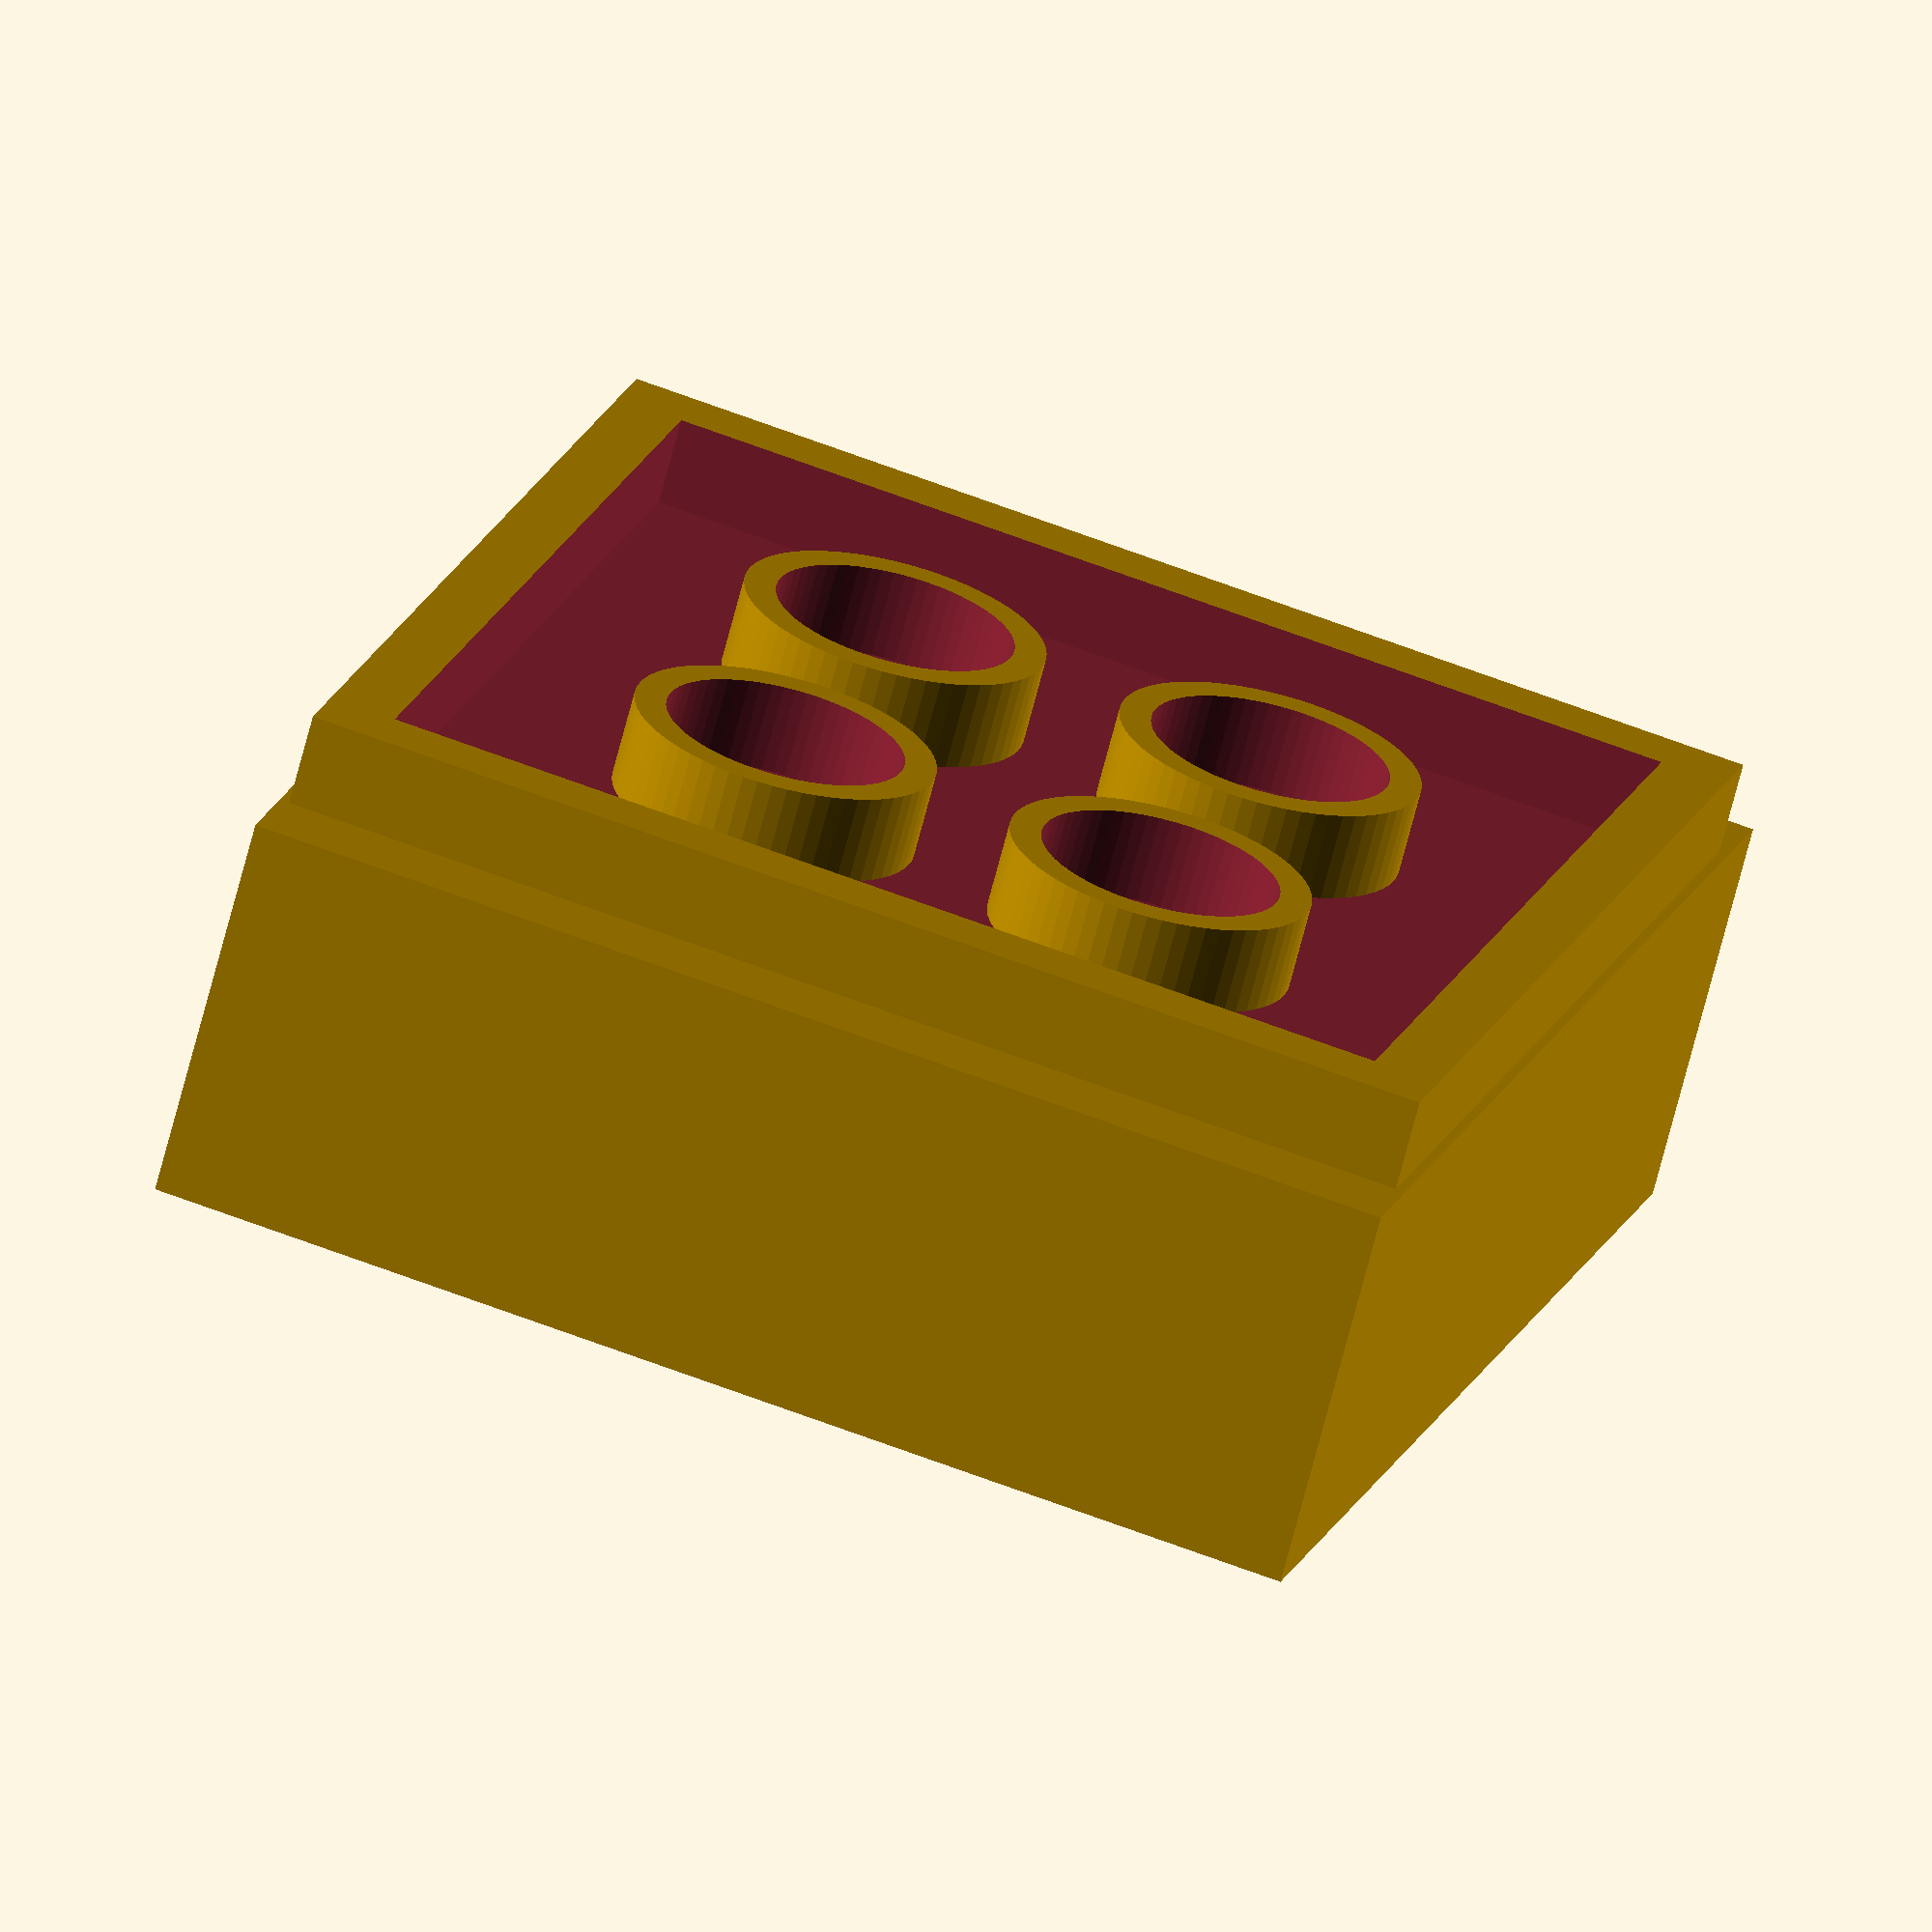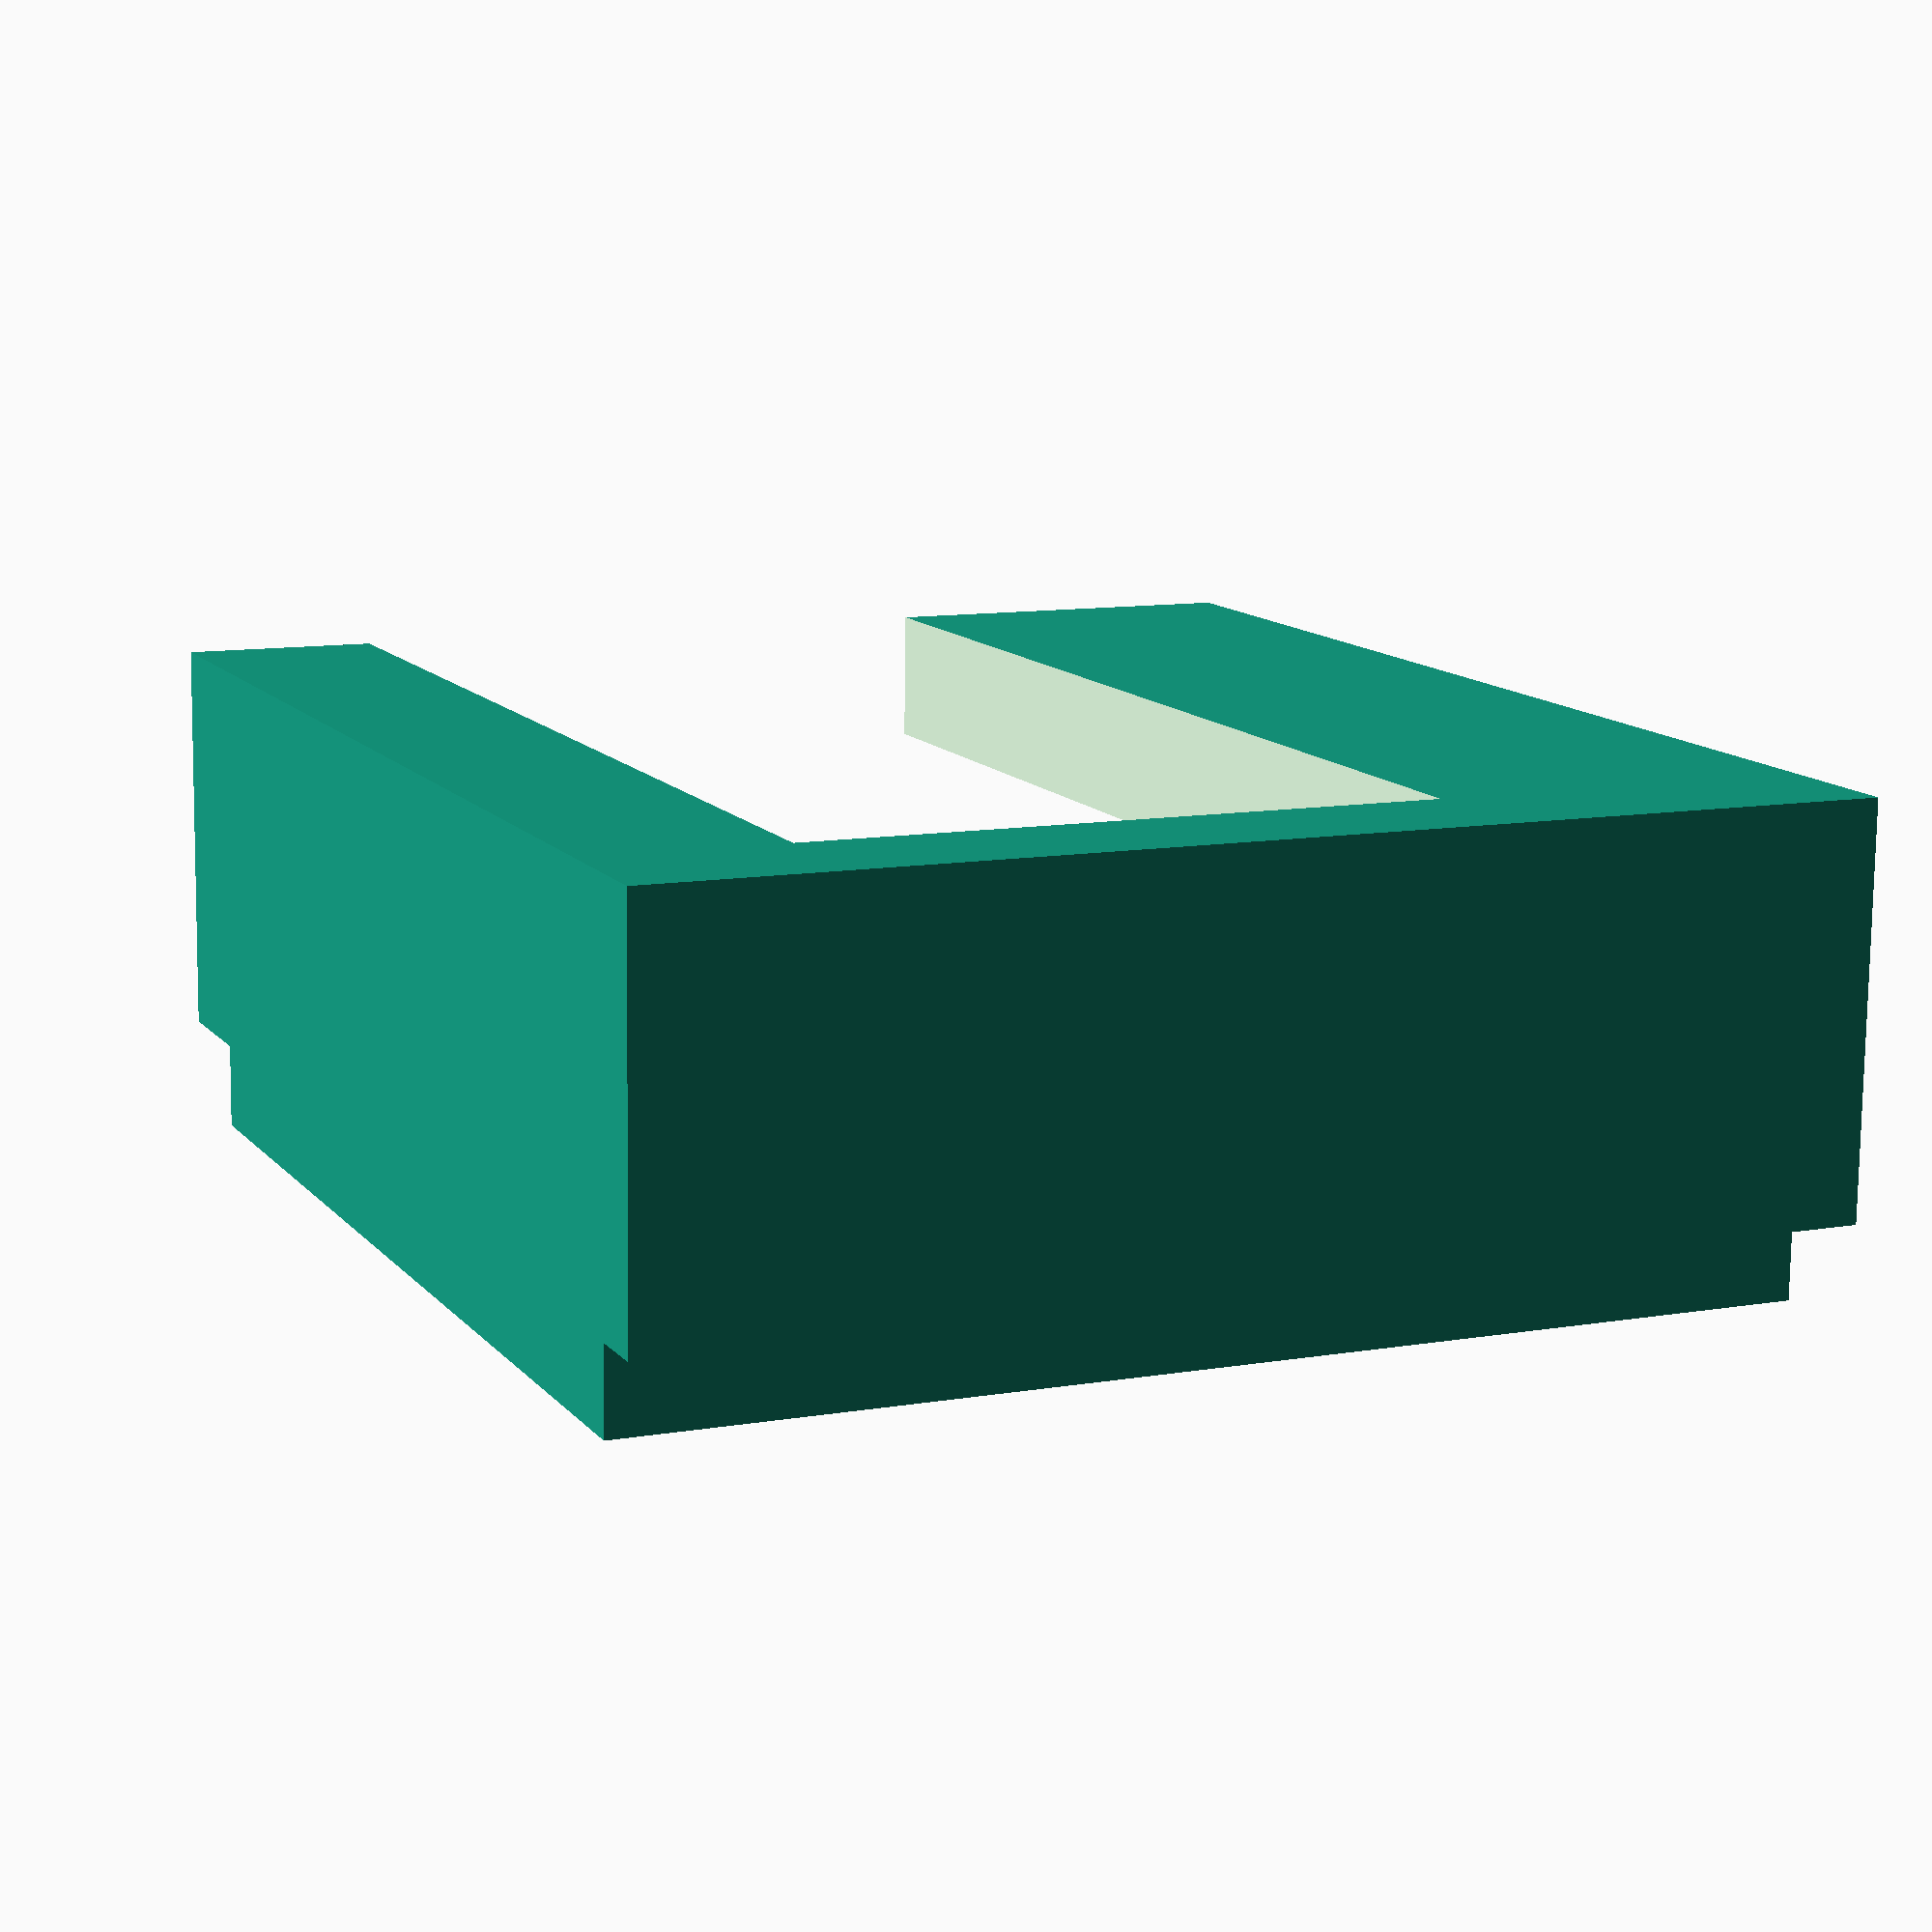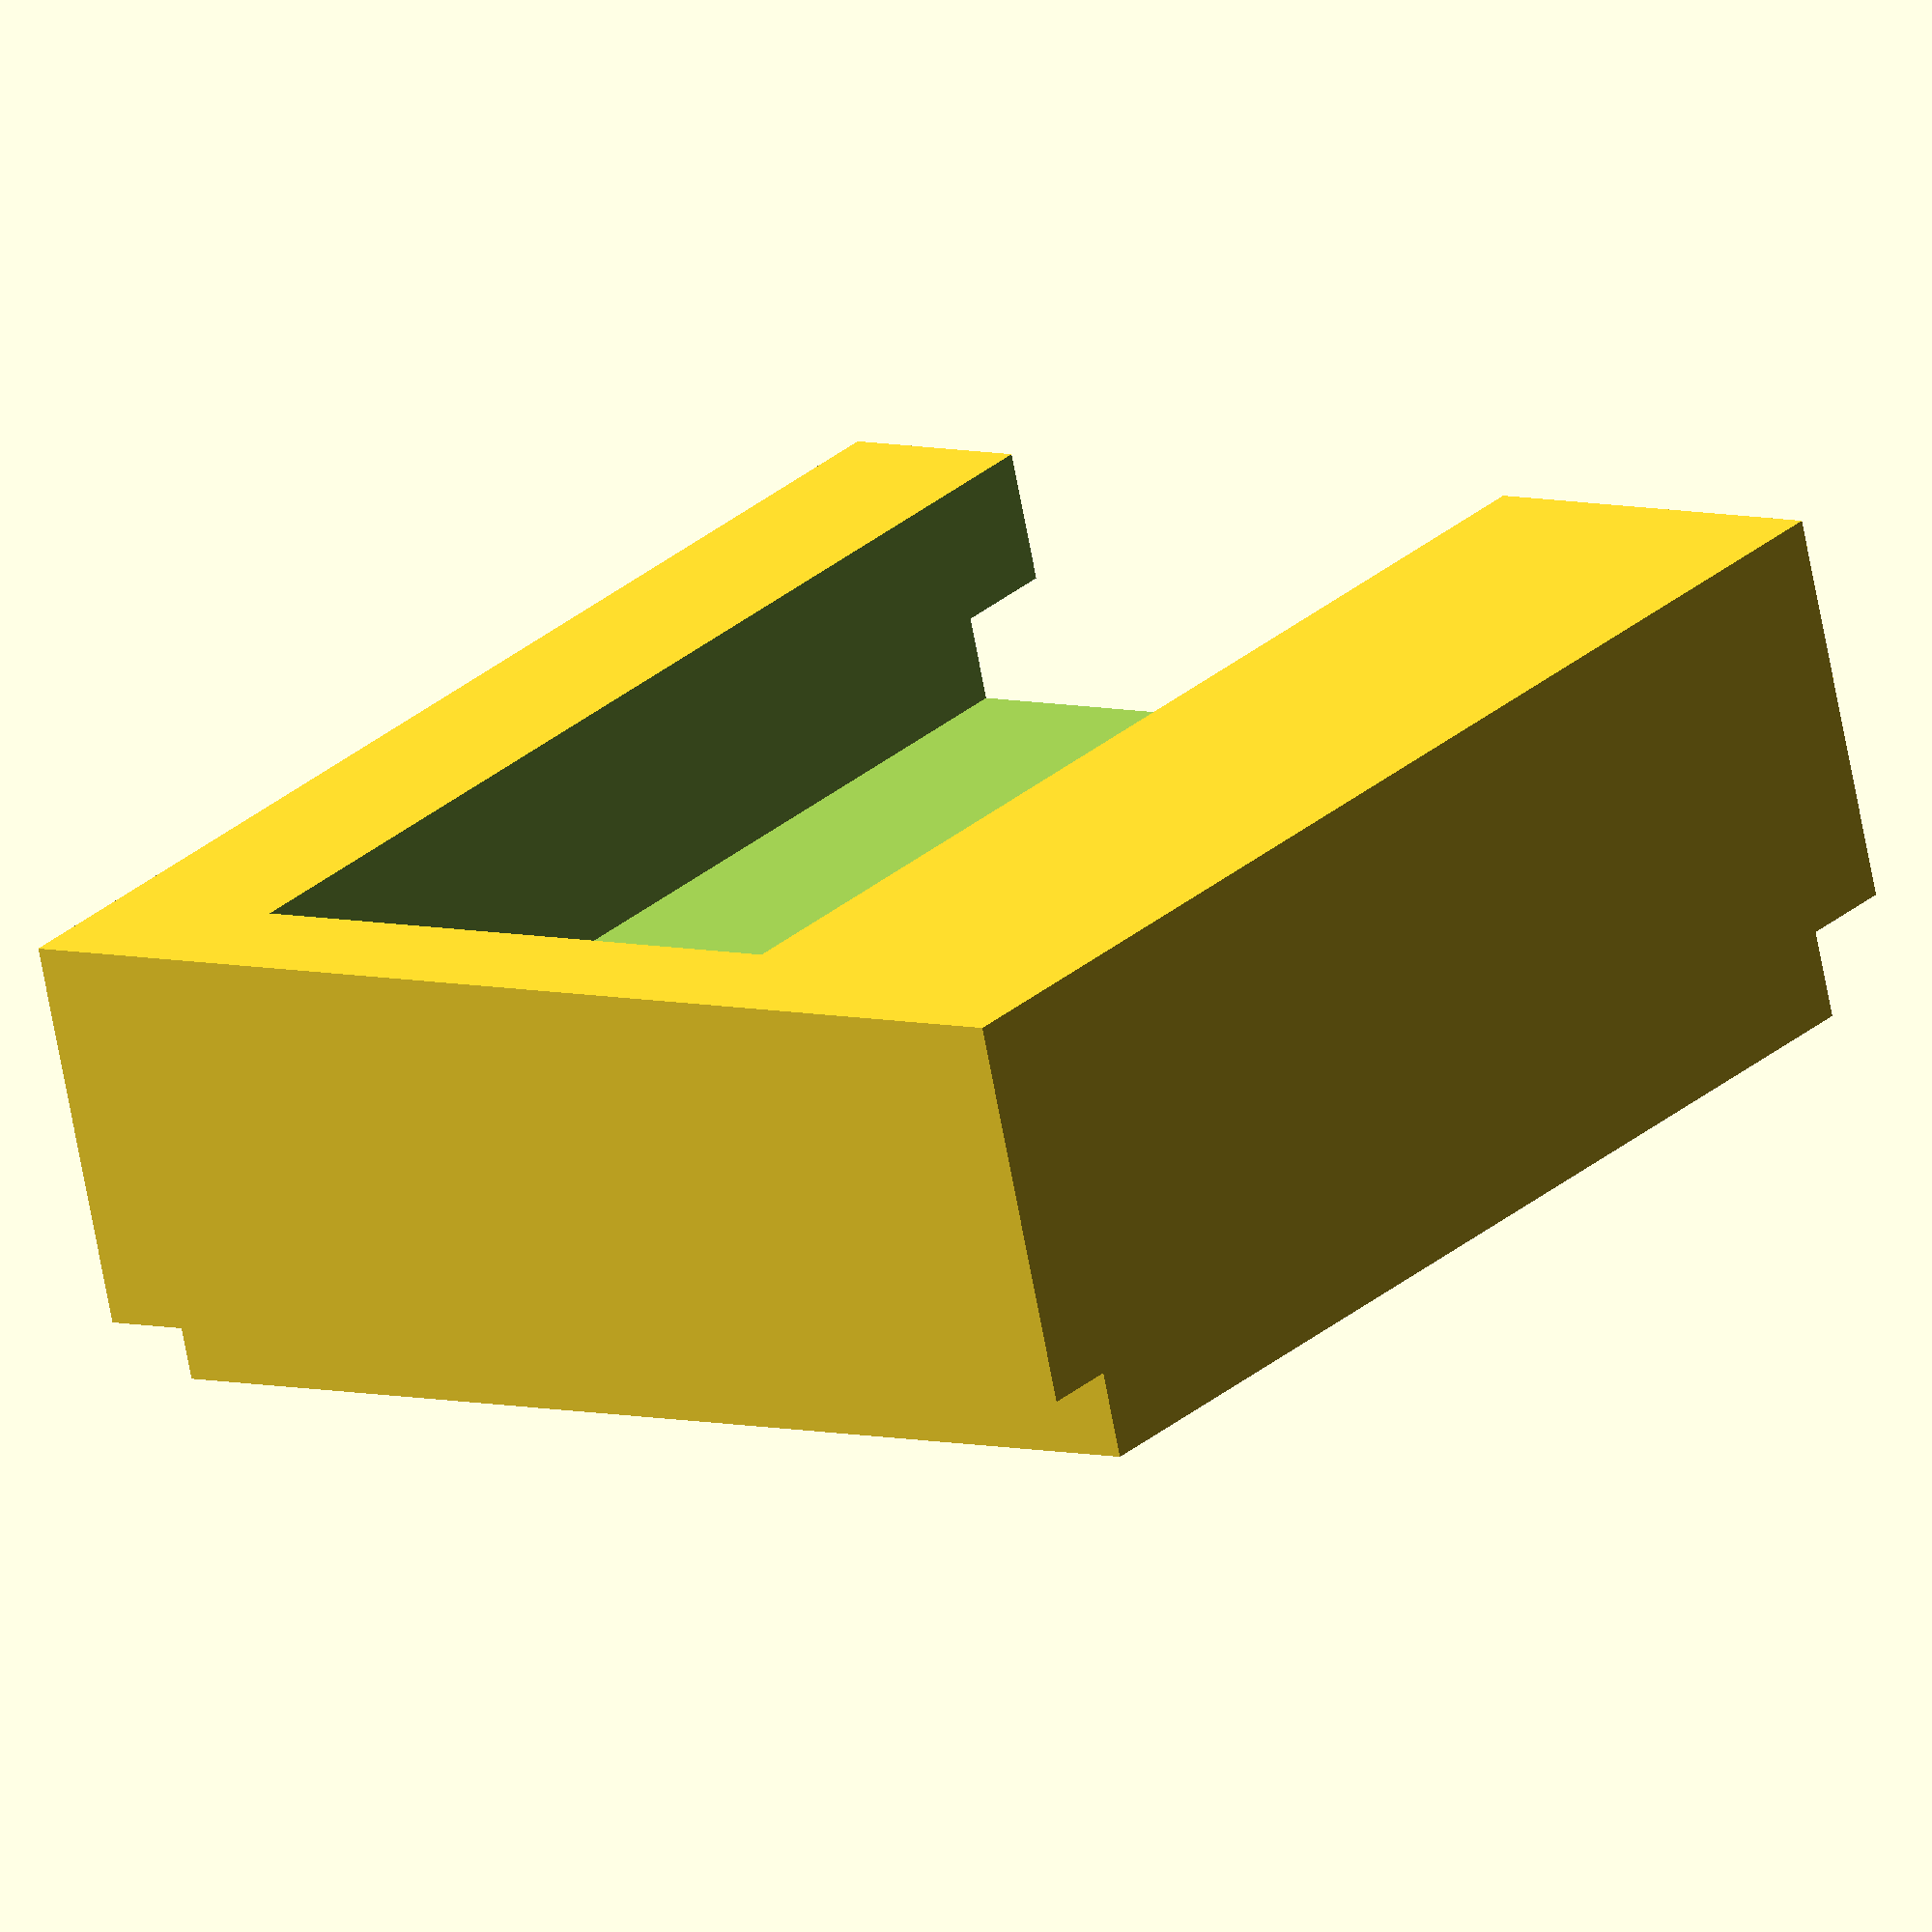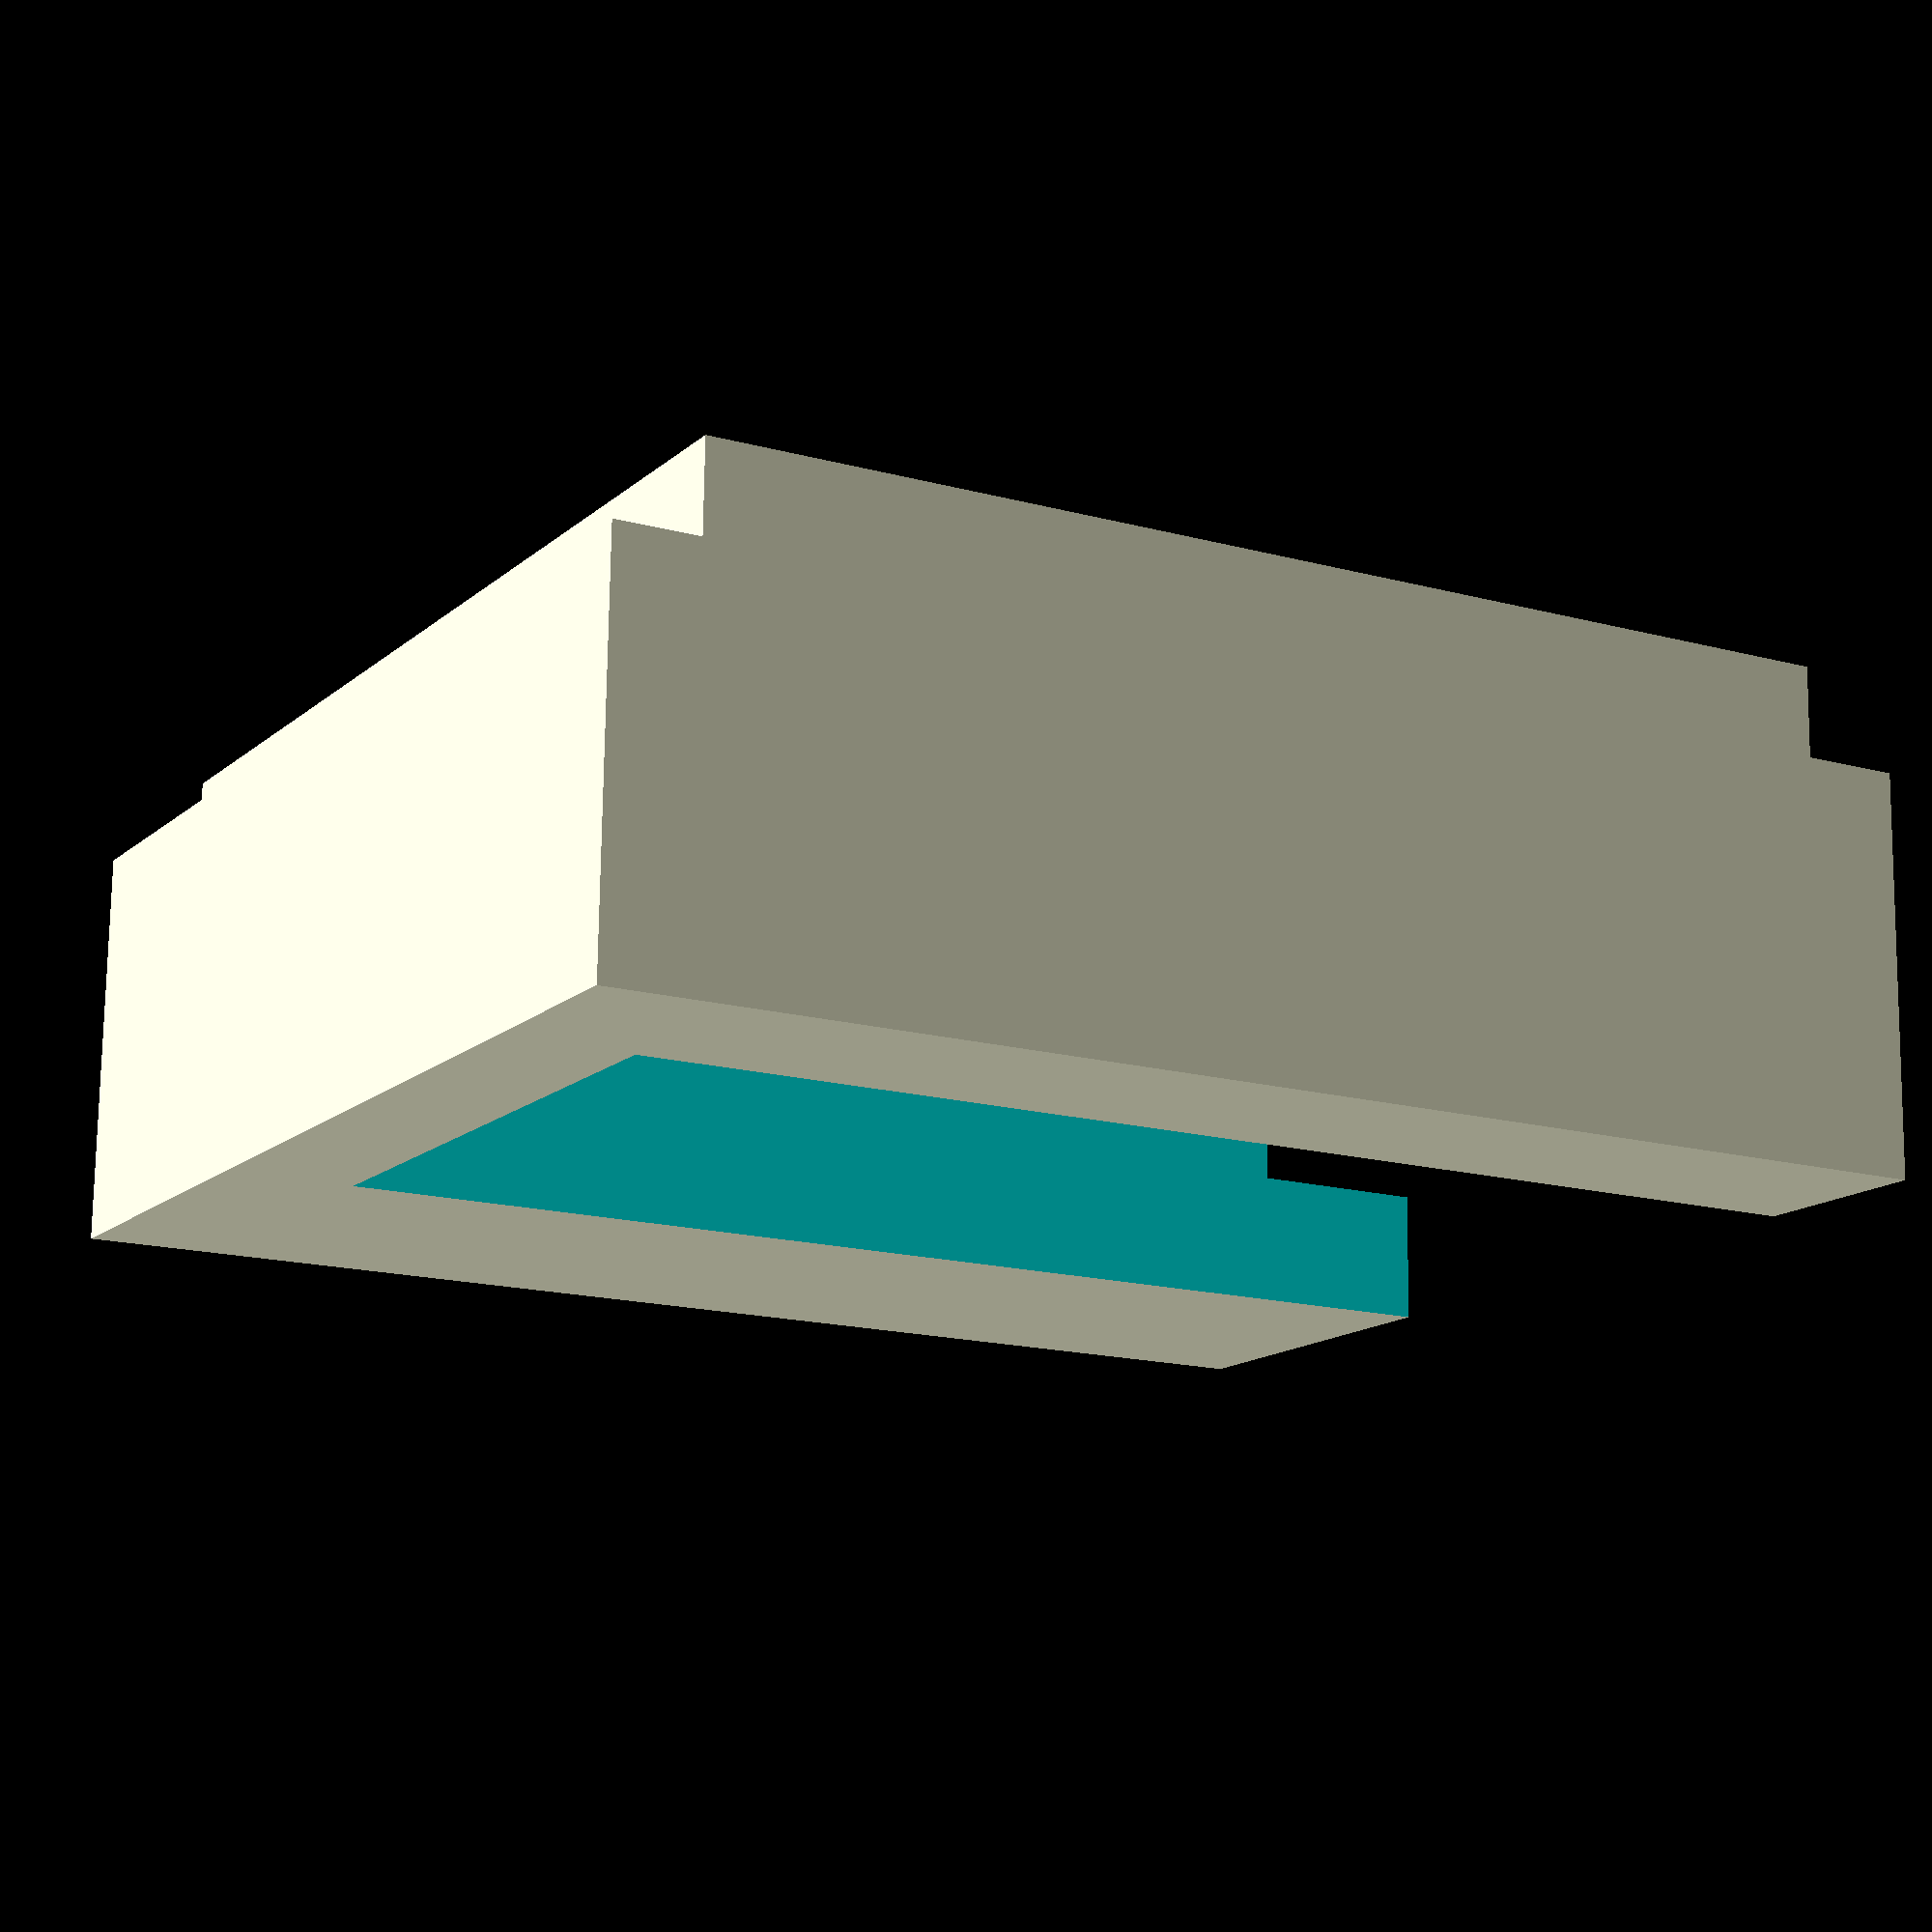
<openscad>
print_width = 0.4; 
stud_diameter = 4.7;
stud_height = 1.8;
base_height = 3.0;
base_width = 8;
stud_offset = 0.5 * base_width;
edge_offset = 0.2;
edge_width = 0.5*(base_width-stud_diameter-0.2);
ring_diameter_outer = 6.2;
ring_diameter_inner = stud_diameter+0.2;
z_offset = 0.2;


b1 = 24;
l1 = 27.15;
h1 = 8;

b2 = 20;
l2 = 28;
h2 = 2.7;

b3 = 12.50;
l3 = 28;
h3 = 5;

module makeStandardLegoBrickBottom(x,y,z)
{
    
    difference()
    {
        translate([0,0,0.5*(z*base_height-z_offset)])
        cube([  x*base_width-2*edge_offset,
                y*base_width-2*edge_offset,
                z*base_height-z_offset],
                center=true             );
        translate([0,0,0.5*(base_height) + z*base_height - stud_height - 0.2])
        cube([  x*base_width-2*edge_width,
                y*base_width-2*edge_width,
                base_height],
                center=true             );
    }
    
    translate([-0.5*x*base_width,-0.5*y*base_width,(z-1)*base_height-z_offset])
    makeLegoBottomRings(x, y);
}

module makeLegoBottomRings(x, y, dia_outer = ring_diameter_outer, dia_inner = ring_diameter_inner)
{
    for(xPos=[base_width:base_width:base_width + (x-2) * base_width])
        for(yPos = [base_width:base_width:base_width + (y-2) * base_width])
            translate([xPos, yPos, 0.5])
            difference()
            {
                cylinder(d = dia_outer, h = base_height-0.5, $fn=64);
                translate([0,0,-1.5])
                cylinder(d = dia_inner, h = base_height+2, $fn=64);
            }   
}

module boxOutside(l,b,h)
{
    cube([l,b,h],center = true);

}

module boxInside(l,b,h)
{
    translate([2,0,0])
    cube([l,b,h],center = true);

}

module boxTopLayer(l,b,h)
{
    translate([3,1.84,1.9])
    cube([l,b,h],center = true);

}

difference()
{
    boxOutside(l1, b1, h1);
    boxInside(l2, b2, h2);
    boxTopLayer(l3, b3, h3);
    
}

translate([0,0,-3.1])
rotate([180,0,0])
makeStandardLegoBrickBottom(3,3,1);

</openscad>
<views>
elev=248.7 azim=73.7 roll=14.4 proj=o view=wireframe
elev=77.9 azim=246.3 roll=359.3 proj=p view=wireframe
elev=70.5 azim=307.5 roll=10.6 proj=o view=solid
elev=104.9 azim=209.5 roll=179.3 proj=p view=solid
</views>
